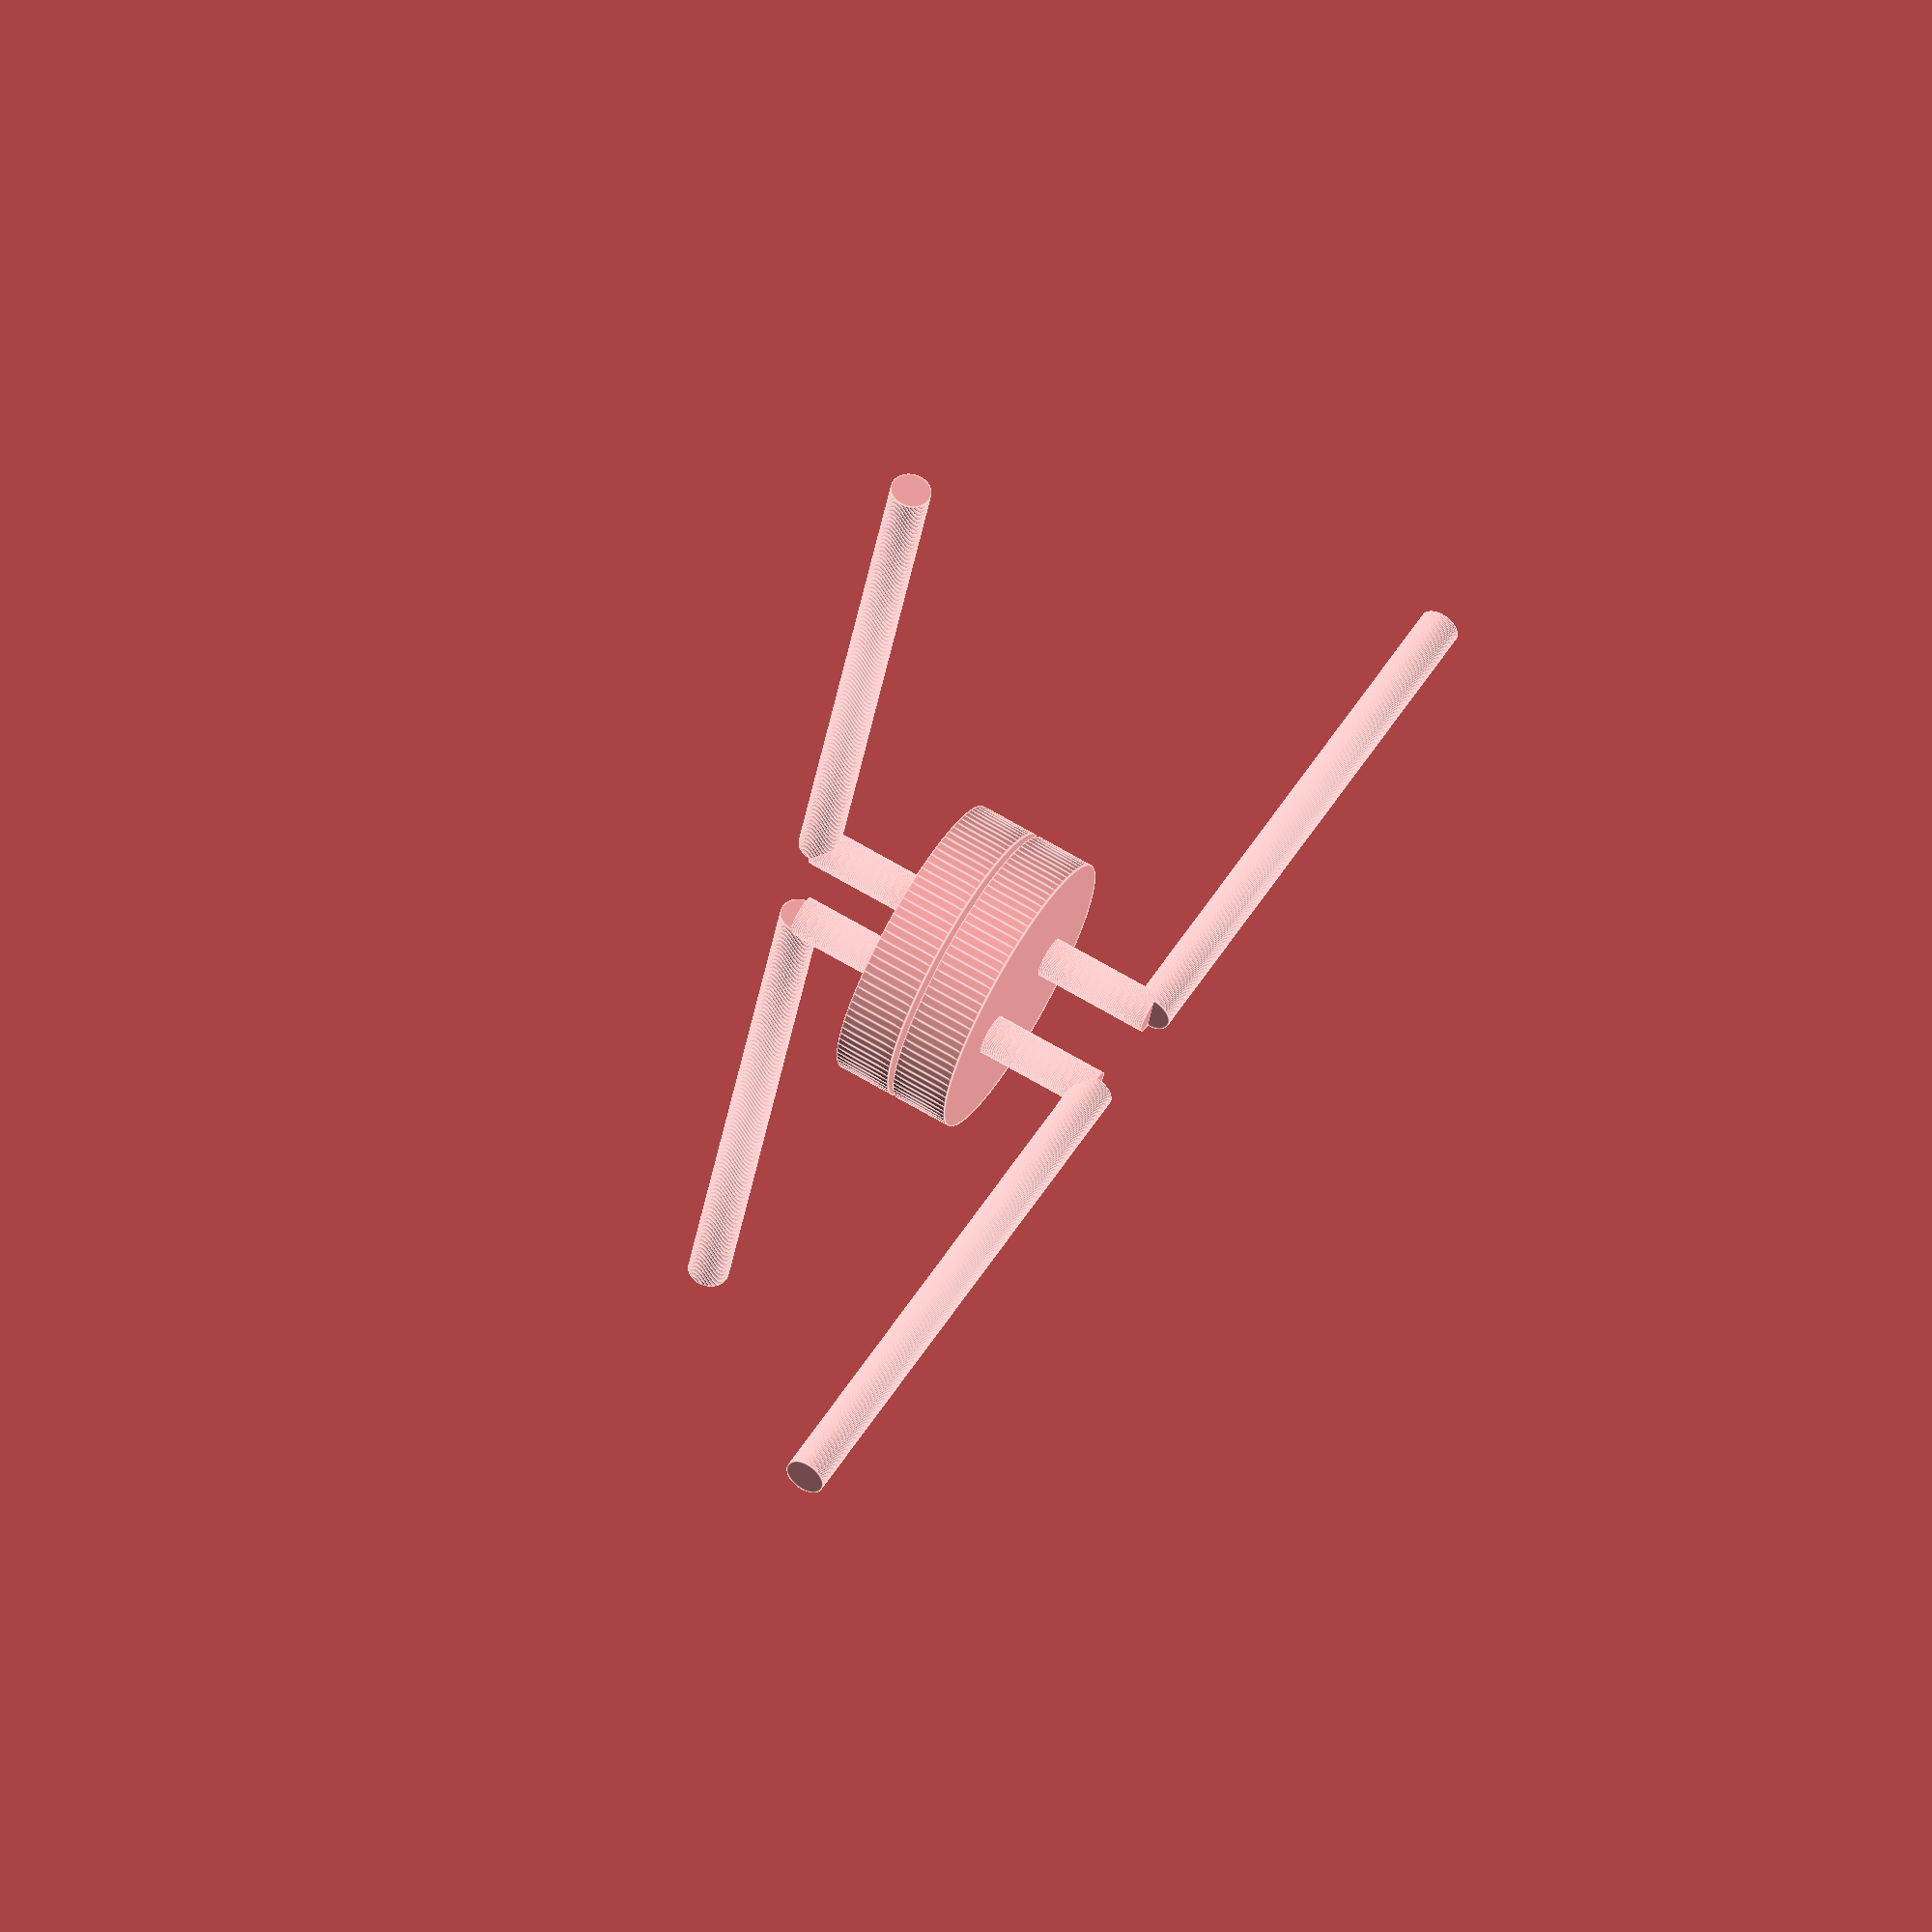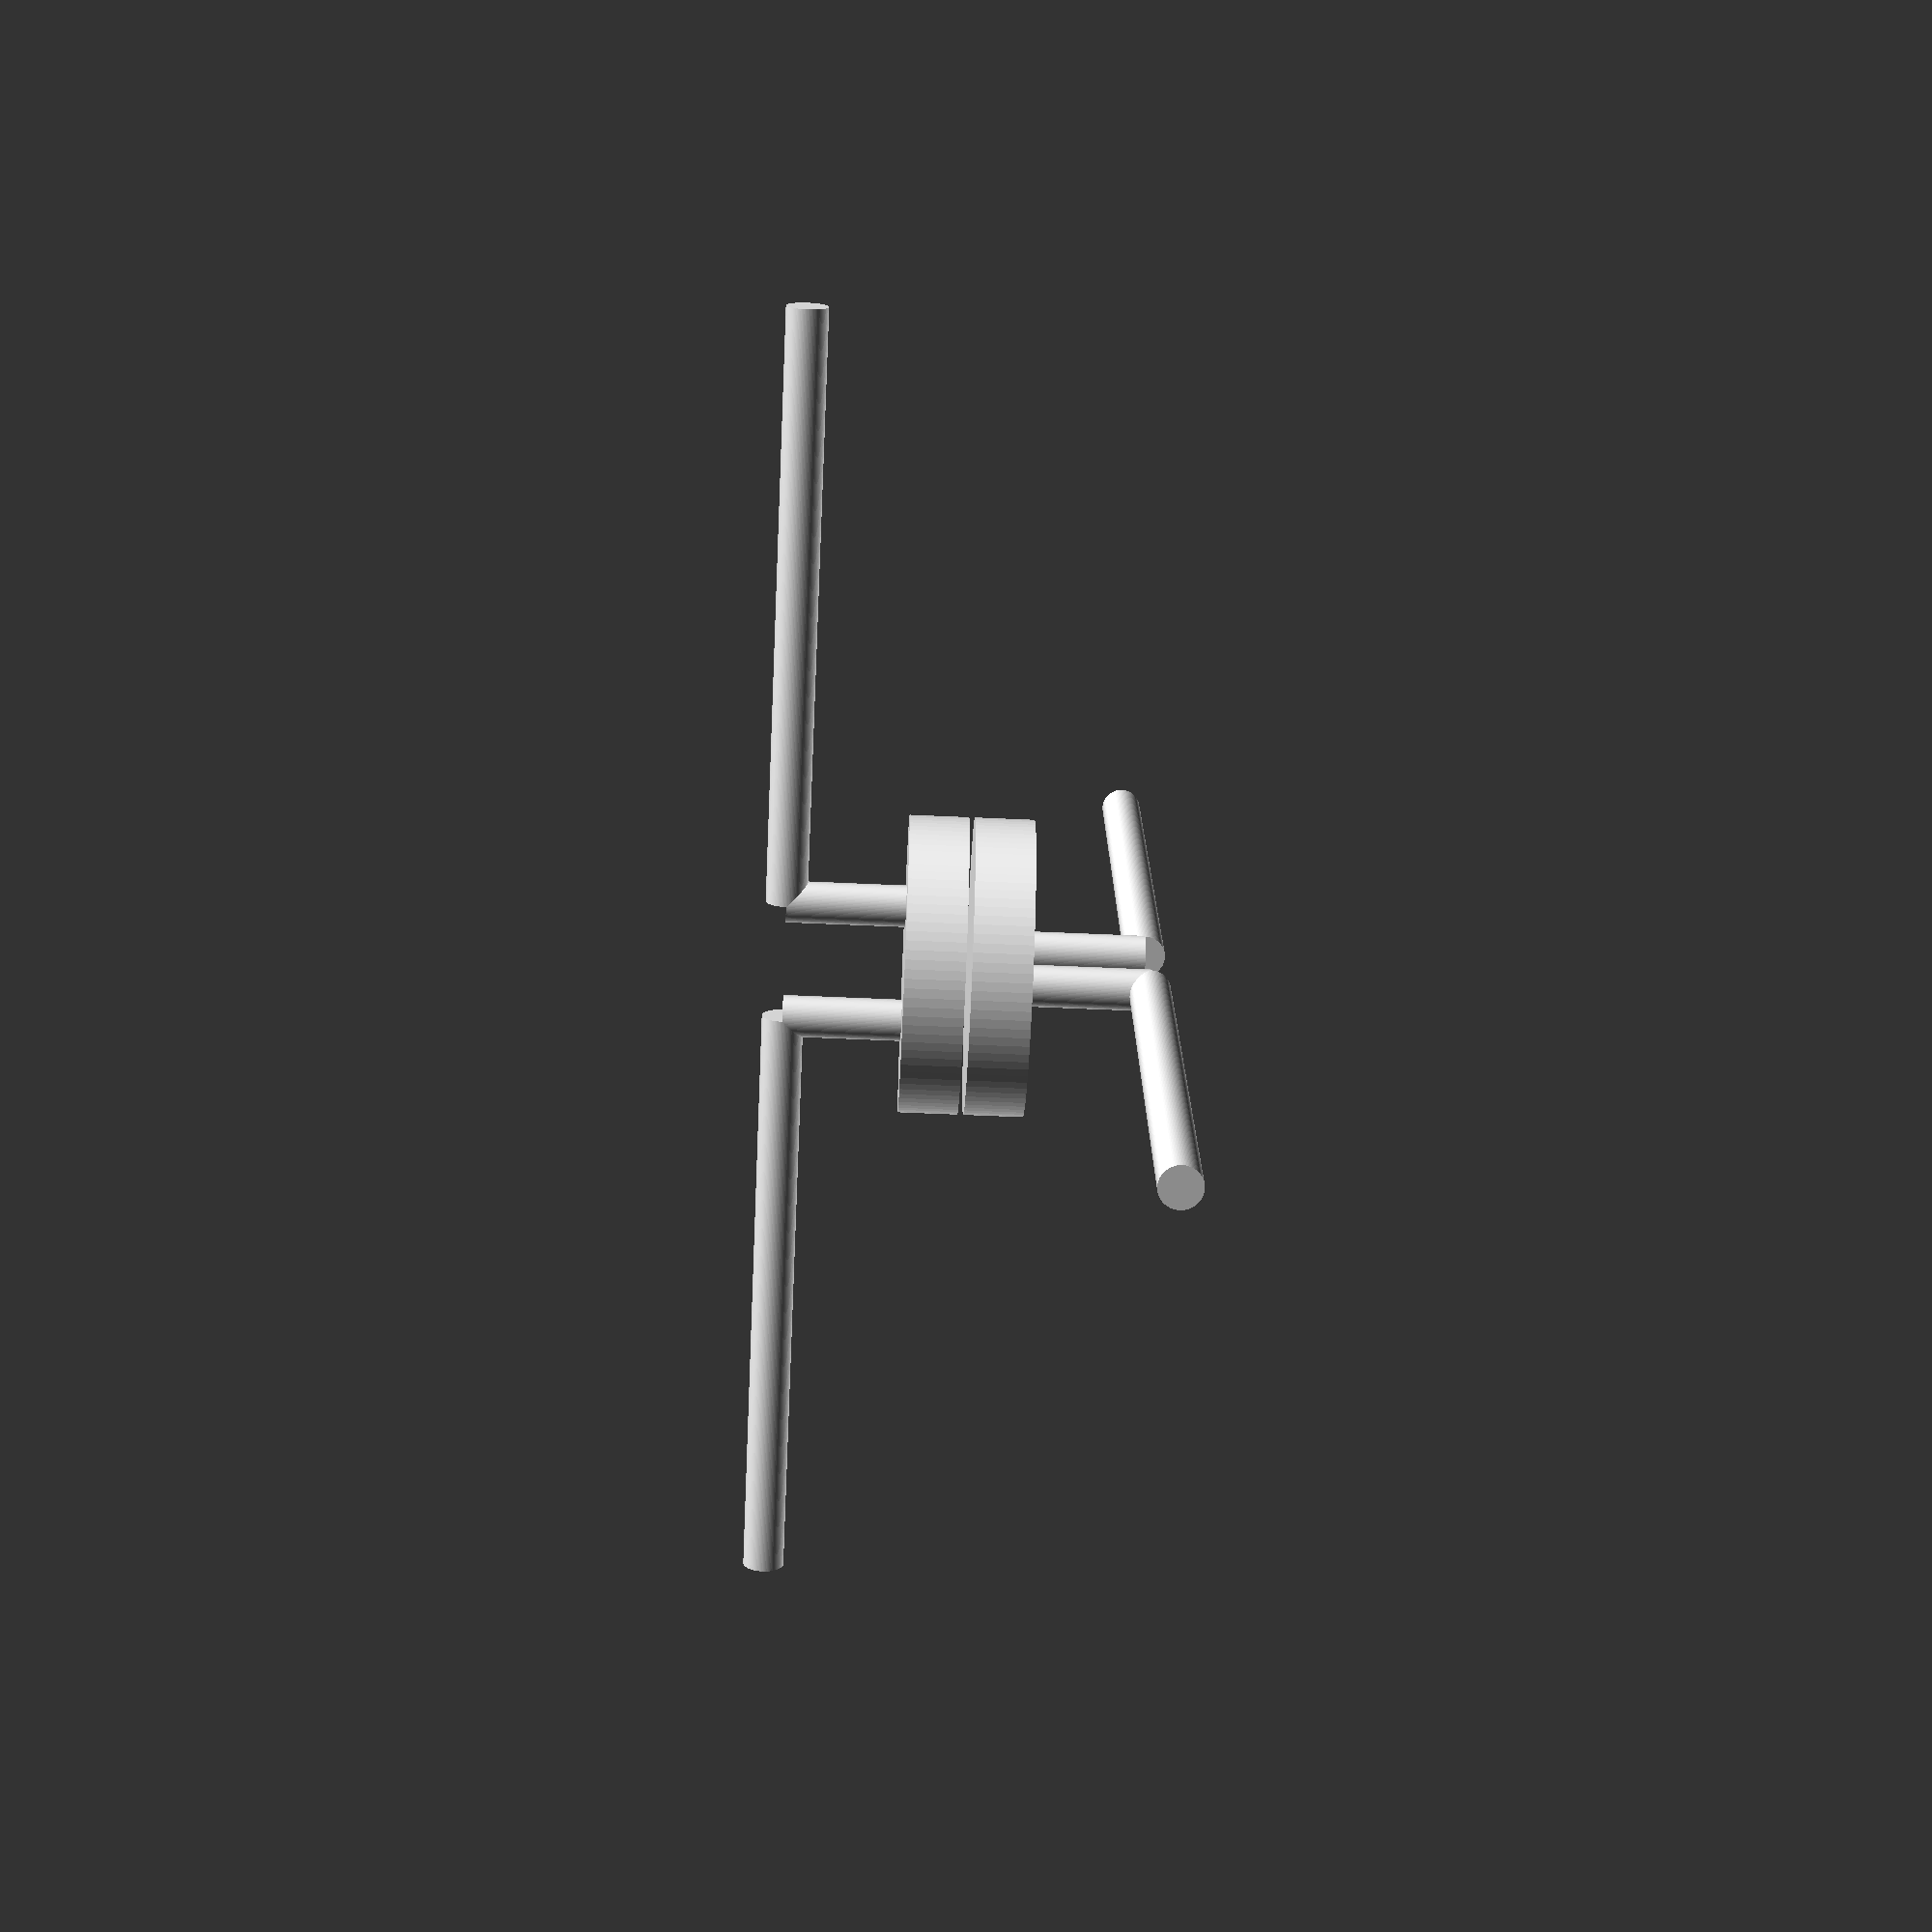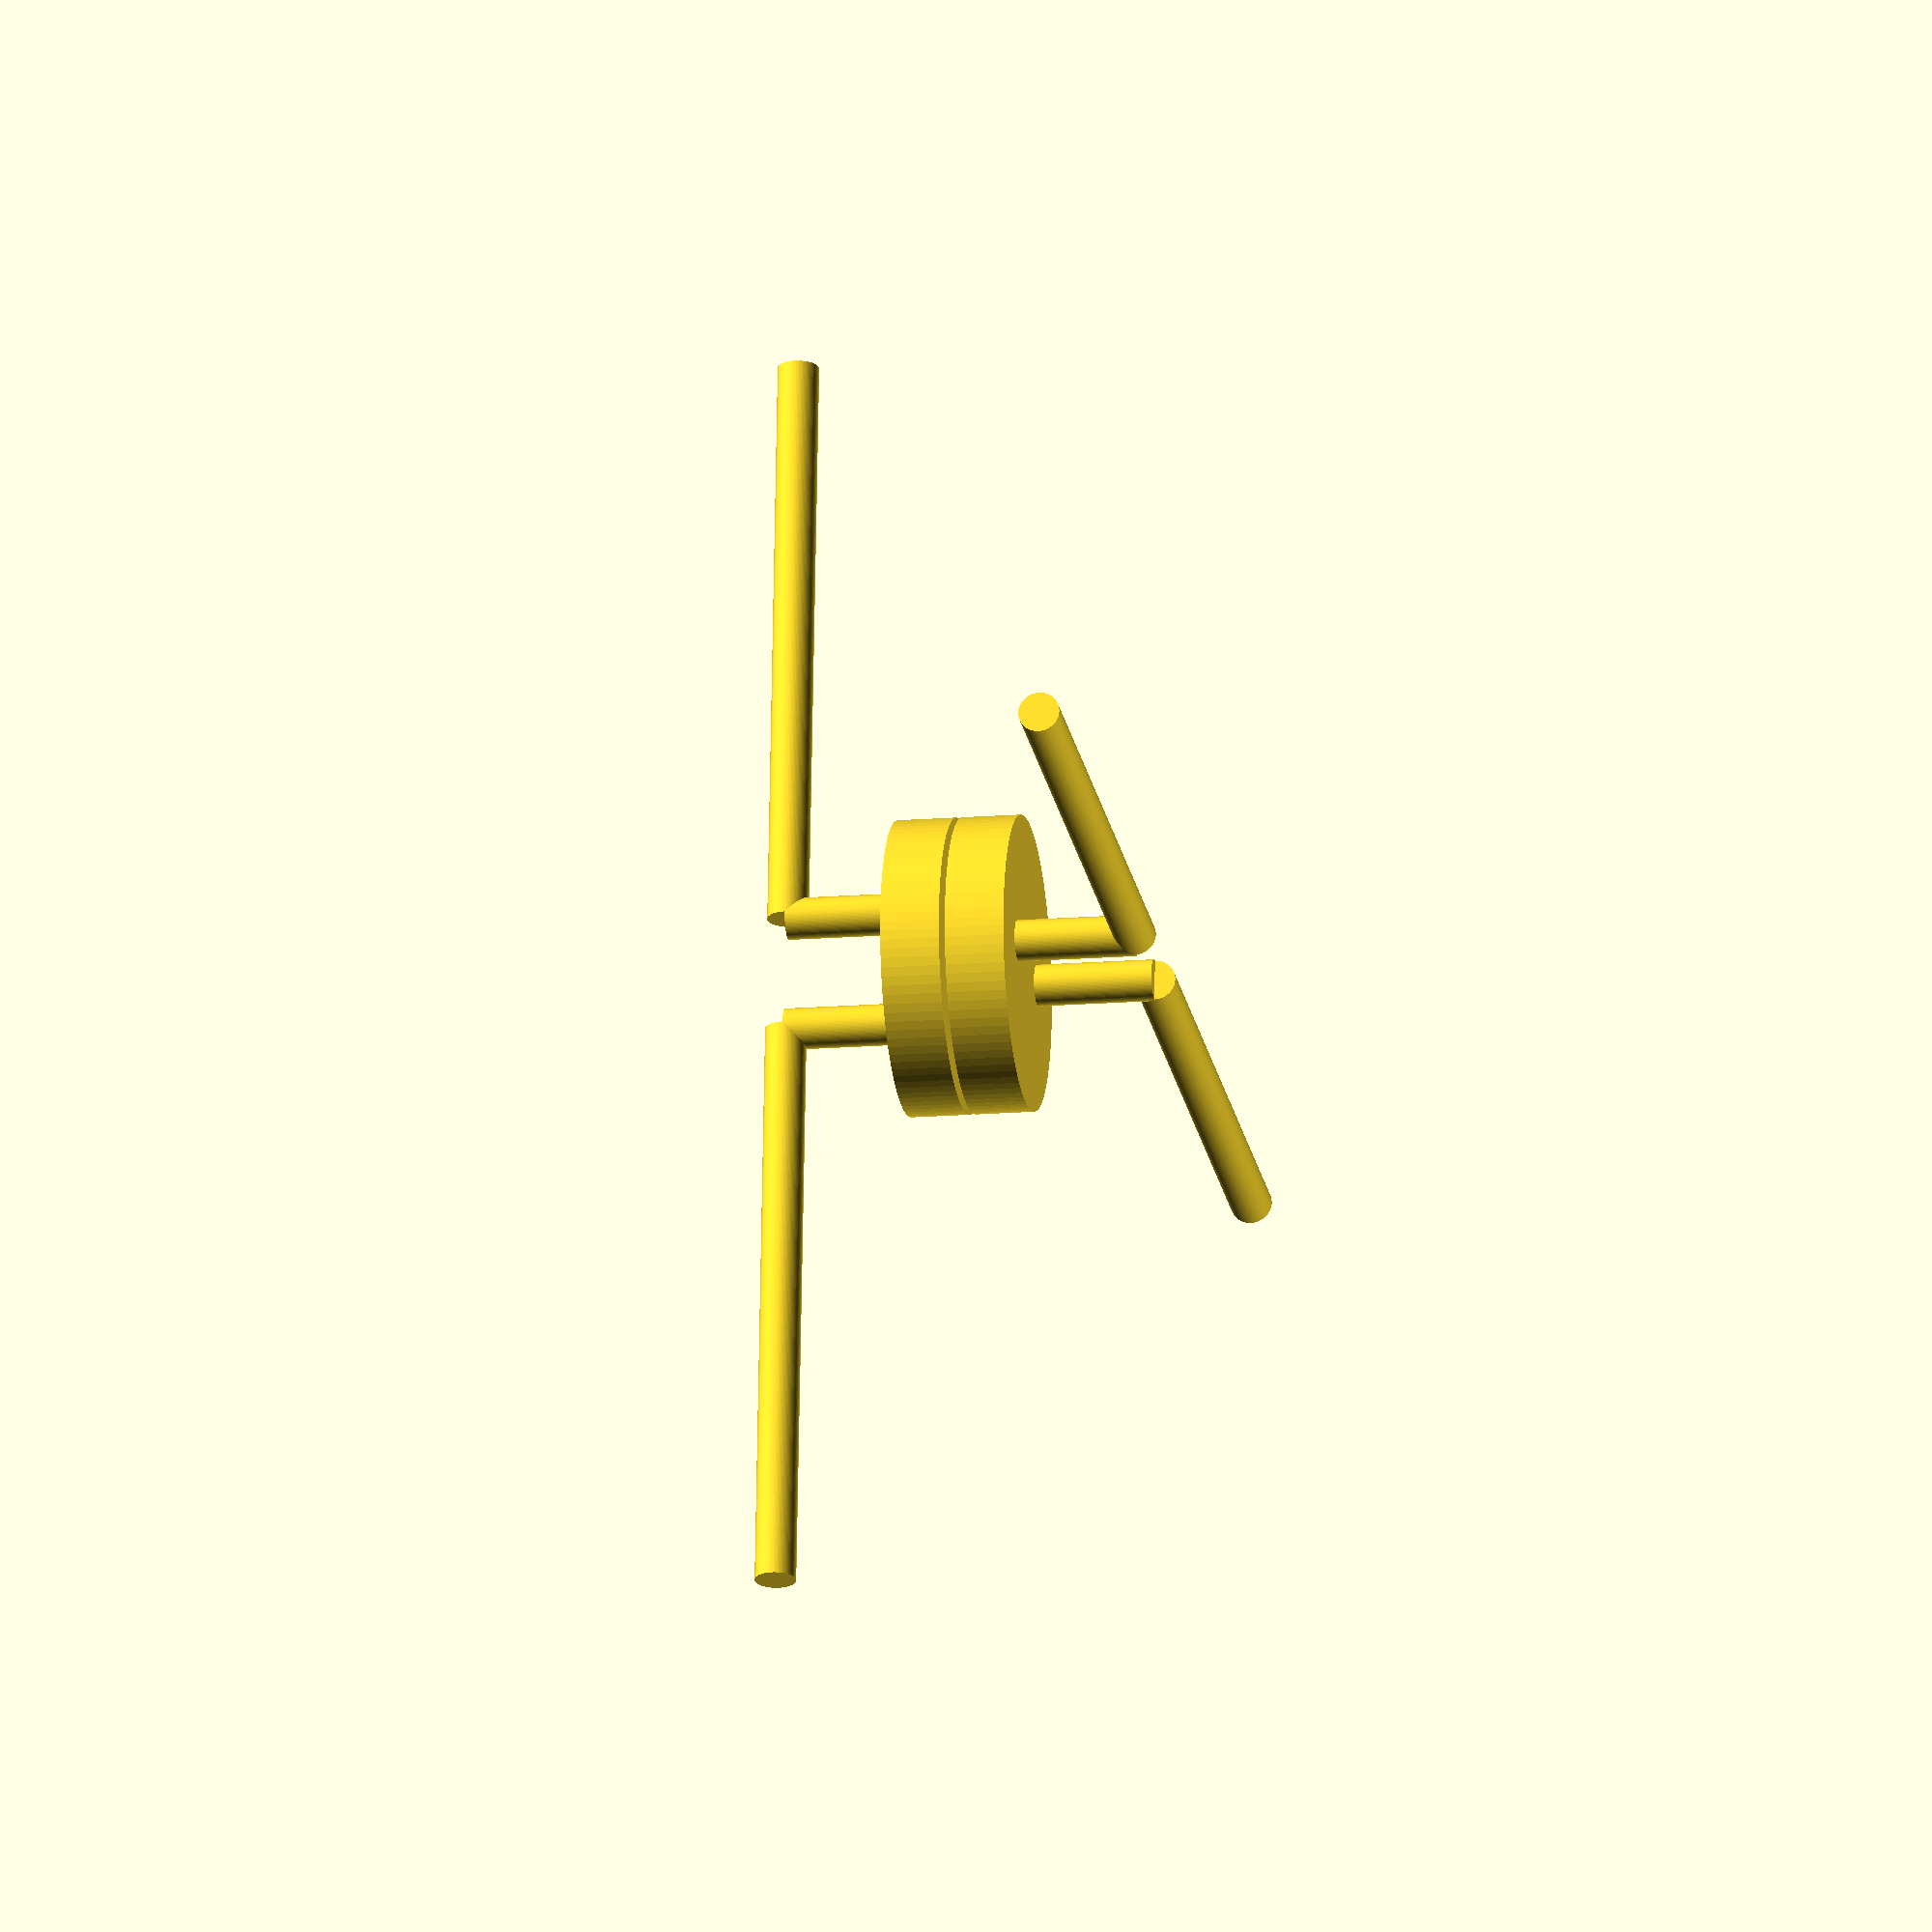
<openscad>


/* 
	Supplemental Valve 9

*/

$fn = 100; // increase the smoothness of the cylinders

// Define the dimensions
chamber_diameter = 5; // Diameter of both chambers
membrane_thickness = 0.1; // 100 microns
chamber_height = 1; // Height of each chamber
port_diameter = 0.7; // Diameter of the ports
port_offset = 1; // Offset of the ports
port_height = 2; // Height of the ports
channel_length = 10; // Length of the routing channels

// Draw the fluid chamber
cylinder(h=chamber_height, d=chamber_diameter);

// Draw the pneumatic chamber with membrane
translate([0, 0, chamber_height + membrane_thickness])
    cylinder(h=chamber_height, d=chamber_diameter);

// Draw the two offset ports at the bottom of the fluid chamber
translate([port_offset, 0, -port_height])
    cylinder(h=port_height, d=port_diameter);

translate([-port_offset, 0, -port_height])
    cylinder(h=port_height, d=port_diameter);

// Draw the two offset ports at the top of the pneumatic chamber
translate([0, port_offset, 2 * chamber_height + membrane_thickness])
    cylinder(h=port_height, d=port_diameter);

translate([0, -port_offset, 2 * chamber_height + membrane_thickness])
    cylinder(h=port_height, d=port_diameter);

// Add routing channels to the ends of the ports
translate([port_offset + channel_length / 2, 0, -port_height])
    rotate([0, 90, 0])
    cylinder(h=channel_length, d=port_diameter, center=true);

translate([-port_offset - channel_length / 2, 0, -port_height])
    rotate([0, 90, 0])
    cylinder(h=channel_length, d=port_diameter, center=true);

translate([0, port_offset + channel_length / 2, 2 * chamber_height + membrane_thickness + port_height])
    rotate([90, 0, 0])
    cylinder(h=channel_length, d=port_diameter, center=true);

translate([0, -port_offset - channel_length / 2, 2 * chamber_height + membrane_thickness + port_height])
    rotate([90, 0, 0])
    cylinder(h=channel_length, d=port_diameter, center=true);

</openscad>
<views>
elev=291.7 azim=287.7 roll=300.6 proj=o view=edges
elev=241.5 azim=258.0 roll=92.6 proj=p view=wireframe
elev=16.1 azim=276.2 roll=279.4 proj=o view=solid
</views>
